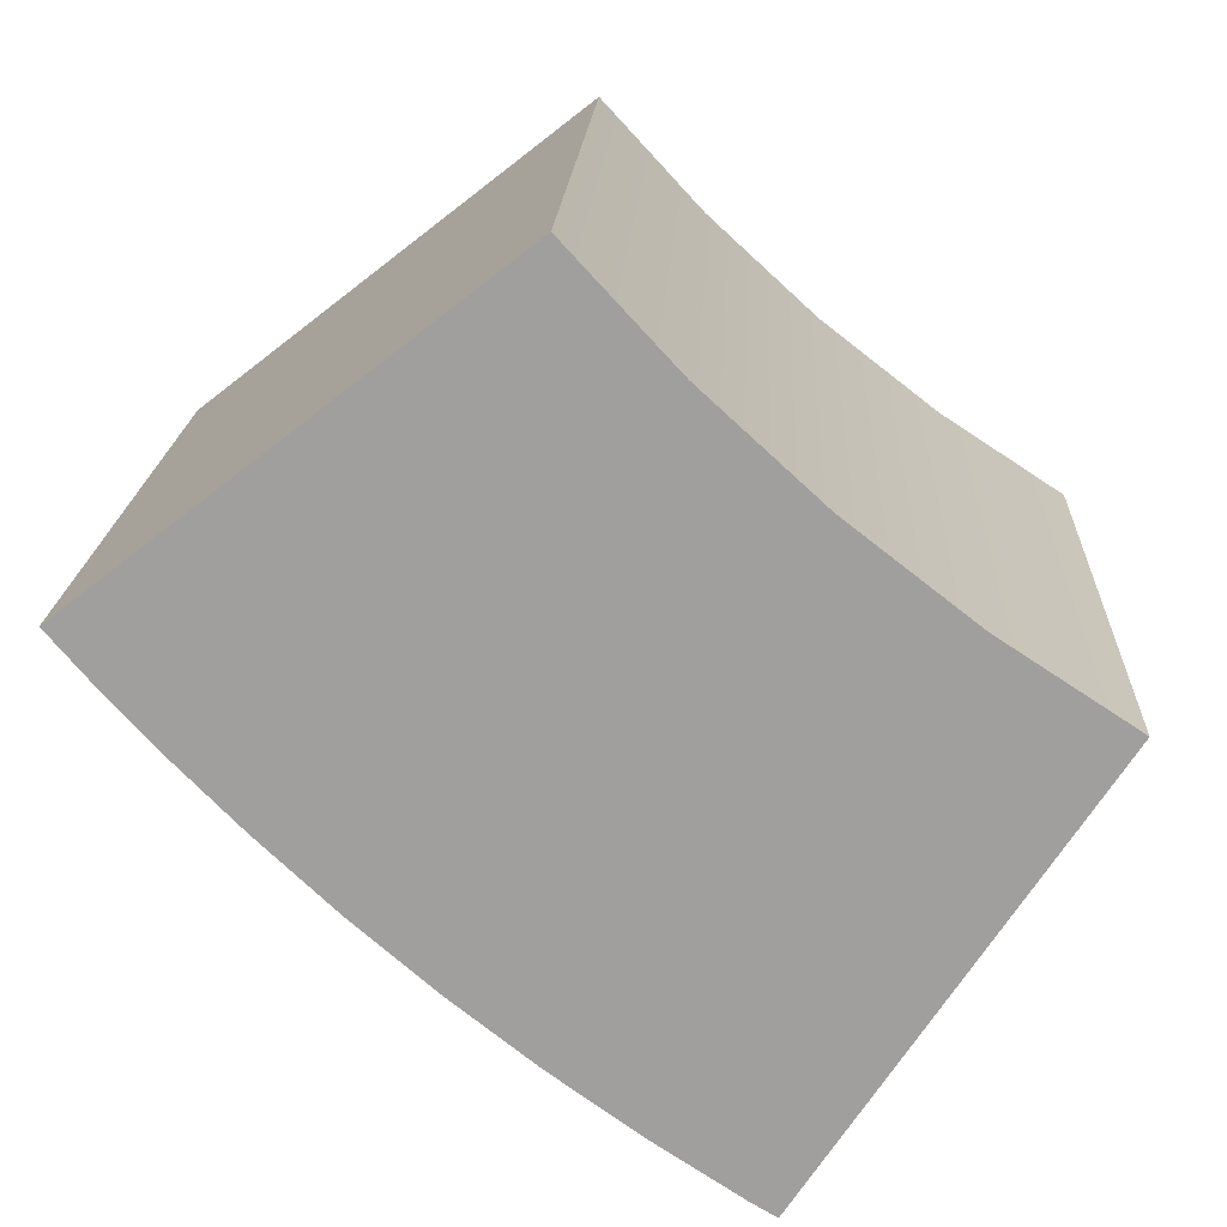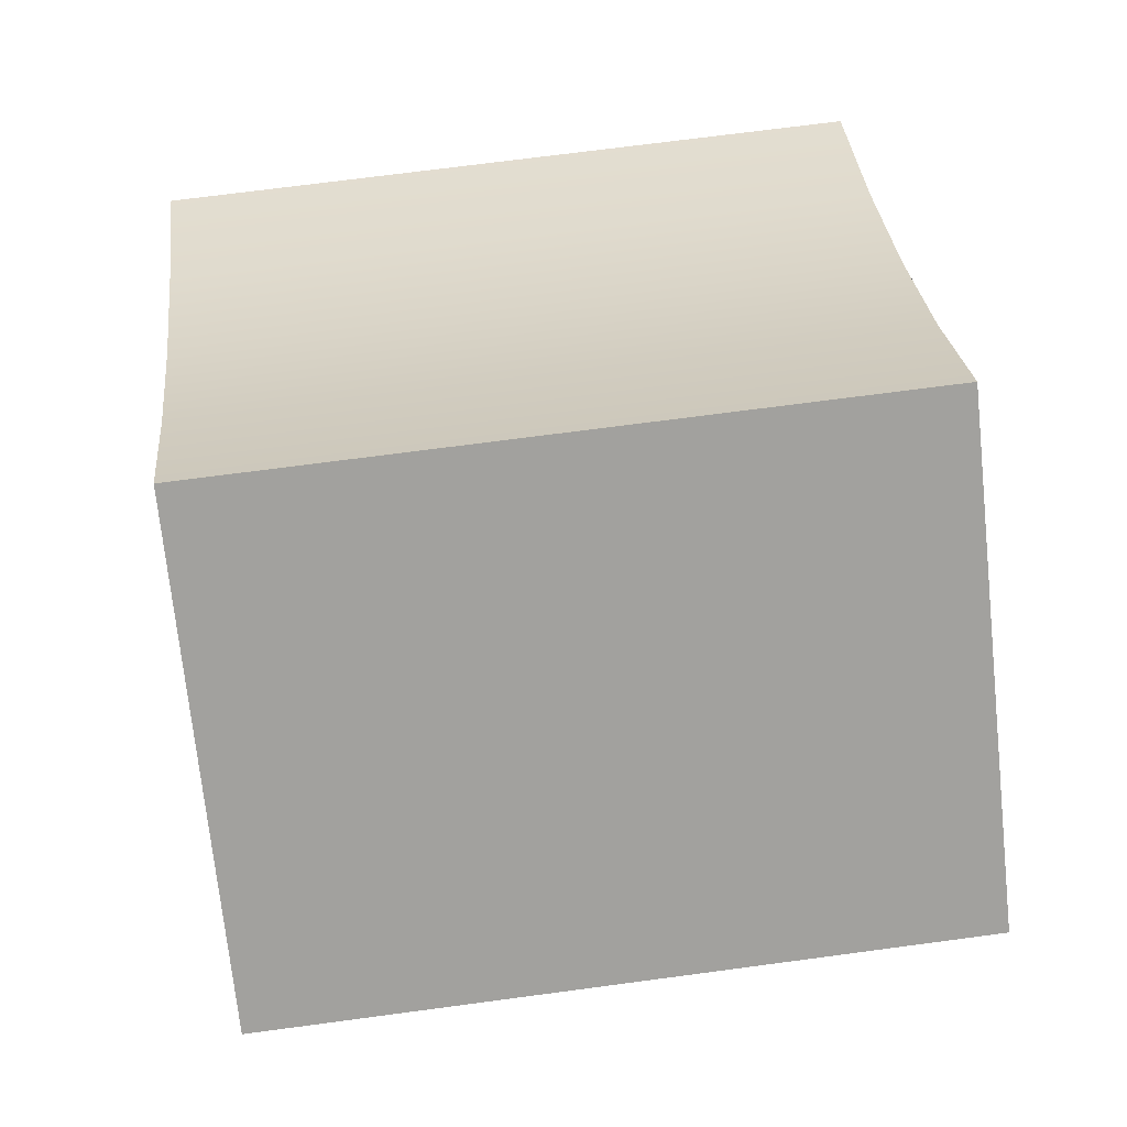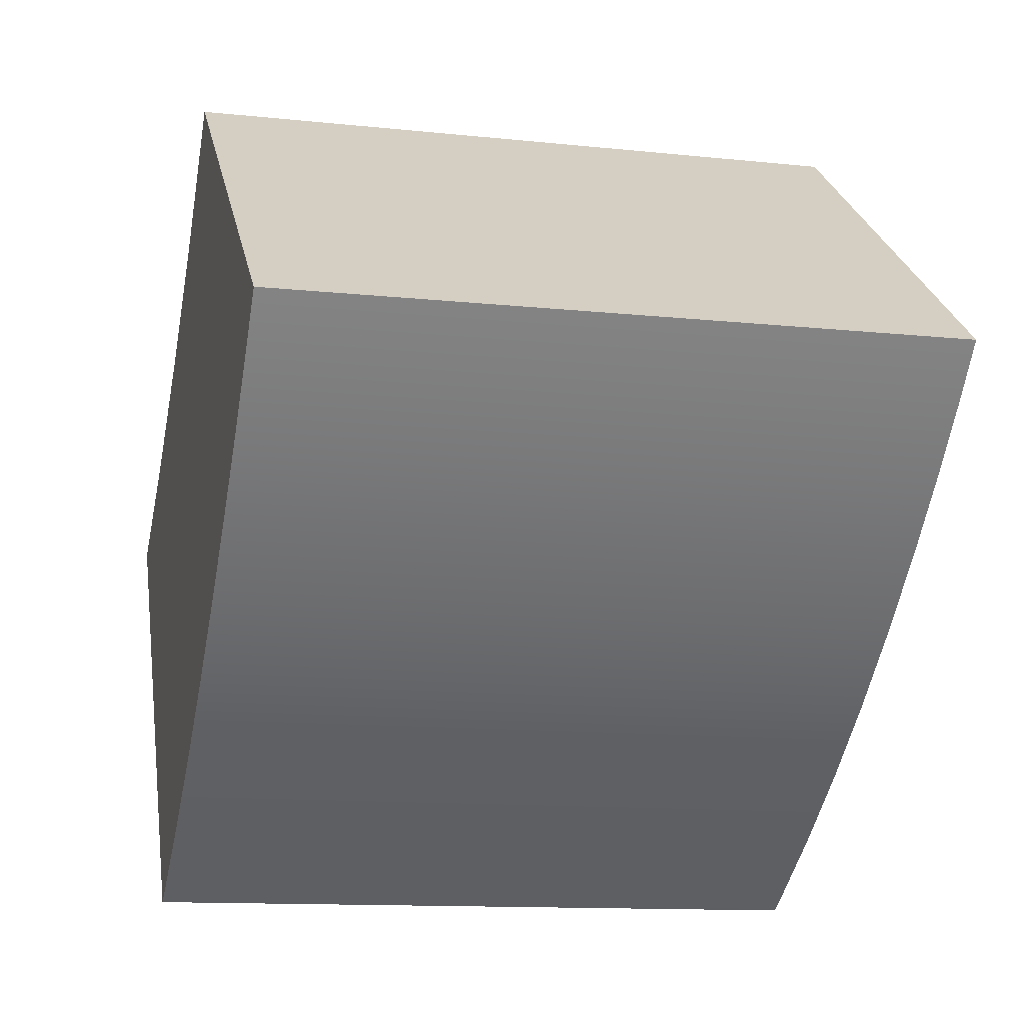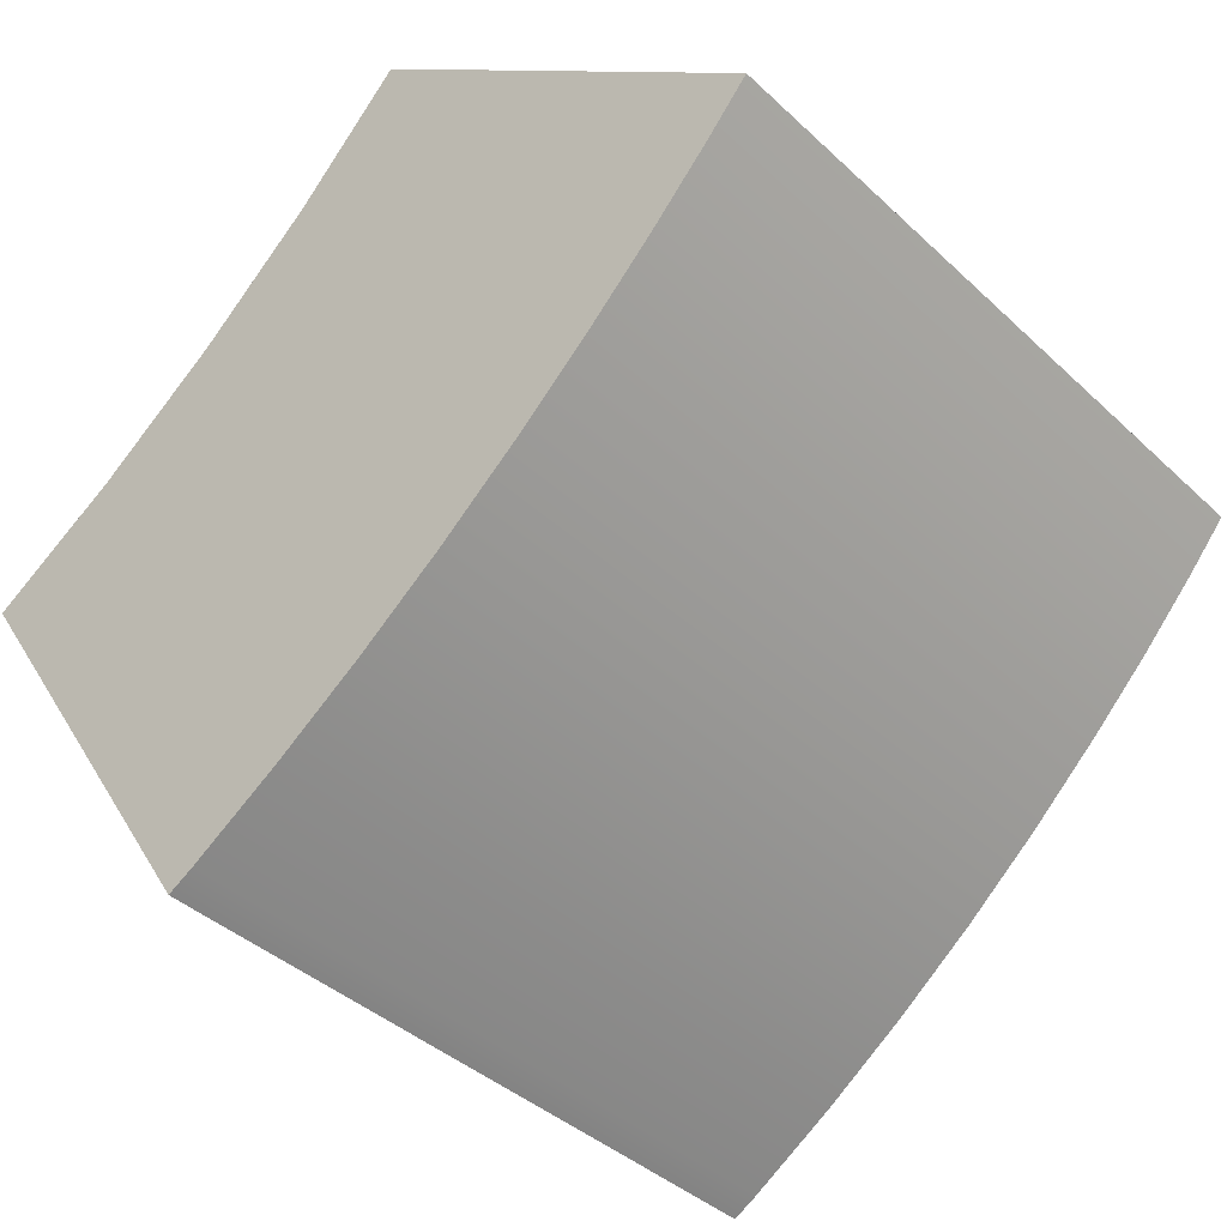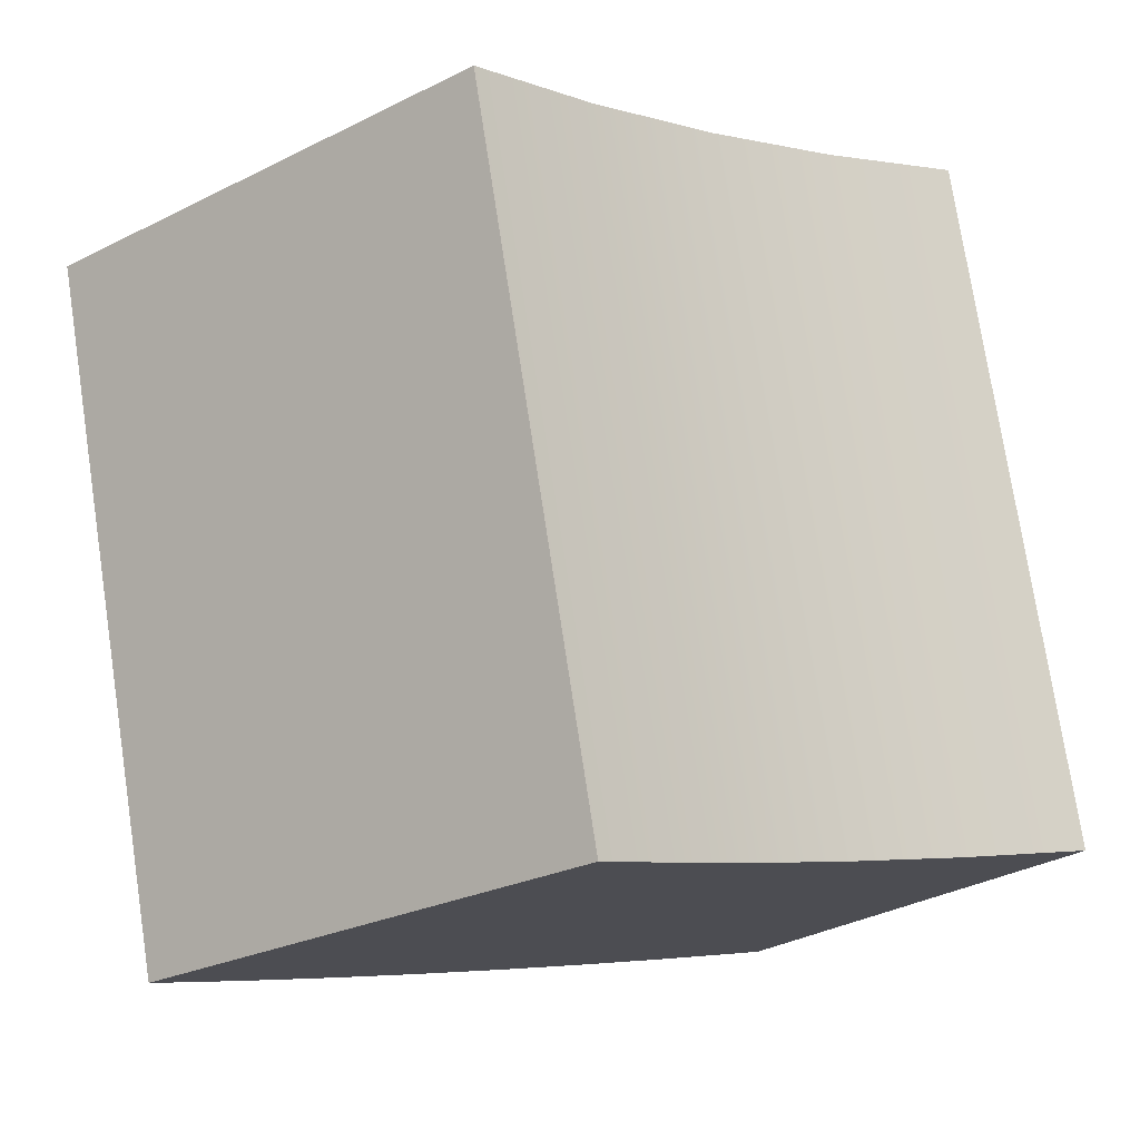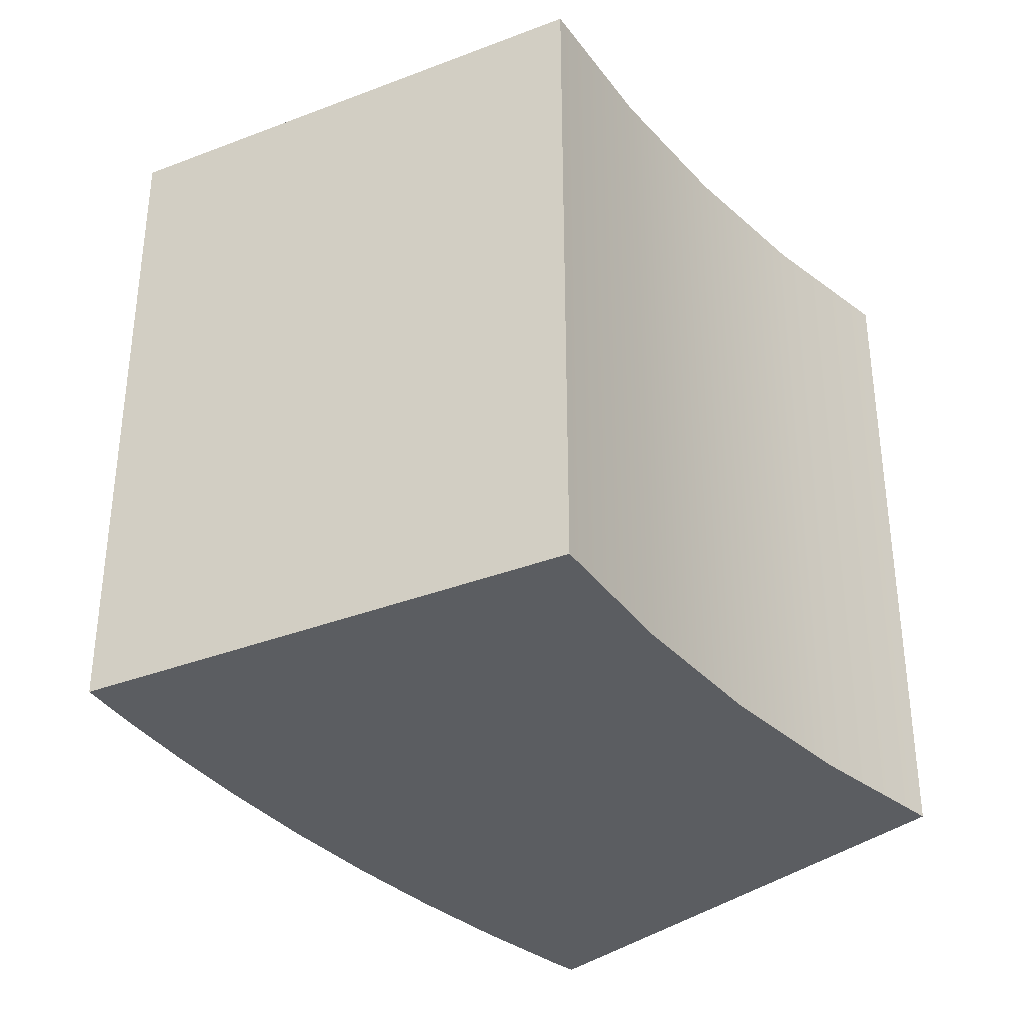
<metadata>
{"format":"obj","ext":"obj","renderer":"f3d","projection":"perspective","resolution":1024,"background":"white","views":[{"elev":18.1,"azim":-177.3,"up":"+Y"},{"elev":70.5,"azim":82.4,"up":"+Y"},{"elev":-12.1,"azim":75.8,"up":"+Y"},{"elev":-39.3,"azim":40.8,"up":"+Y"},{"elev":75.3,"azim":171.3,"up":"+Y"},{"elev":-36.2,"azim":168.7,"up":"+Z"}]}
</metadata>
<code>
v 2.592 3.662 -0.499
v 2.651 3.732 -0.499
v 2.651 3.732 0.501
v 2.592 3.662 0.501
v 1.916 4.027 -0.499
v 2.066 4.189 -0.499
v 2.509 3.571 -0.499
v 2.509 3.571 0.501
v 1.916 4.027 0.501
v 2.066 4.189 0.501
v 1.753 3.877 -0.499
v 1.753 3.877 0.501
v 2.083 3.189 -0.499
v 1.962 3.102 -0.499
v 2.2 3.282 -0.499
v 2.313 3.38 -0.499
v 2.422 3.482 -0.499
v 2.422 3.482 0.501
v 2.313 3.38 0.501
v 2.2 3.282 0.501
v 2.083 3.189 0.501
v 1.962 3.102 0.501
v 1.579 3.741 0.501
v 1.837 3.02 0.501
v 1.579 3.741 -0.499
v 1.837 3.02 -0.499
v 1.801 2.998 0.501
v 1.801 2.998 -0.499
v 1.394 3.62 0.501
v 1.394 3.62 -0.499
f 1 2 3 4
f 2 1 5 6
f 5 1 7
f 7 1 4 8
f 8 4 9
f 9 4 3 10
f 10 3 2 6
f 10 6 5 9
f 9 5 11 12
f 11 5 13 14
f 13 5 15
f 15 5 16
f 16 5 17
f 17 5 7
f 17 7 8 18
f 18 8 9
f 18 9 19
f 19 9 20
f 20 9 21
f 21 9 12 22
f 22 12 23 24
f 23 12 11 25
f 25 11 14 26
f 26 14 22 24
f 22 14 13 21
f 21 13 15 20
f 20 15 16 19
f 19 16 17 18
f 26 24 27 28
f 27 24 23 29
f 29 23 25 30
f 30 25 26 28
f 30 28 27 29

</code>
